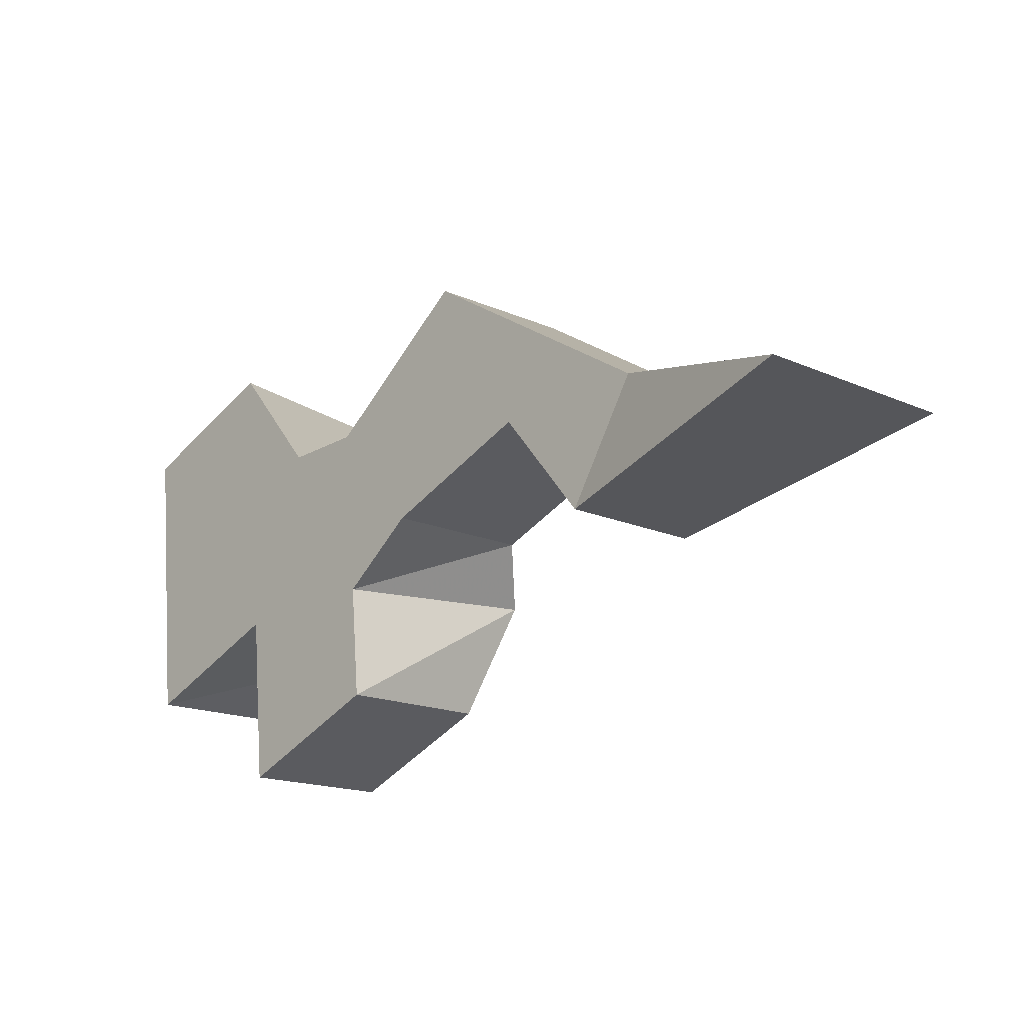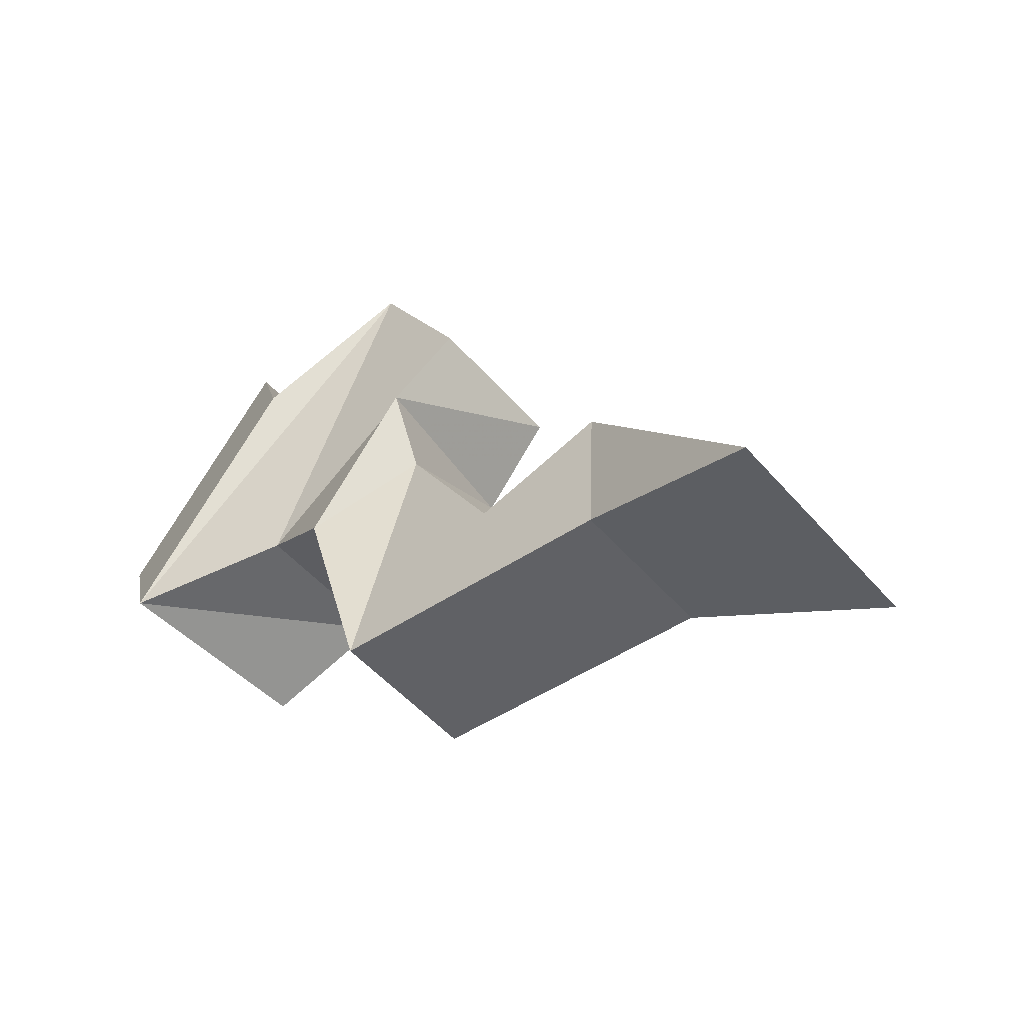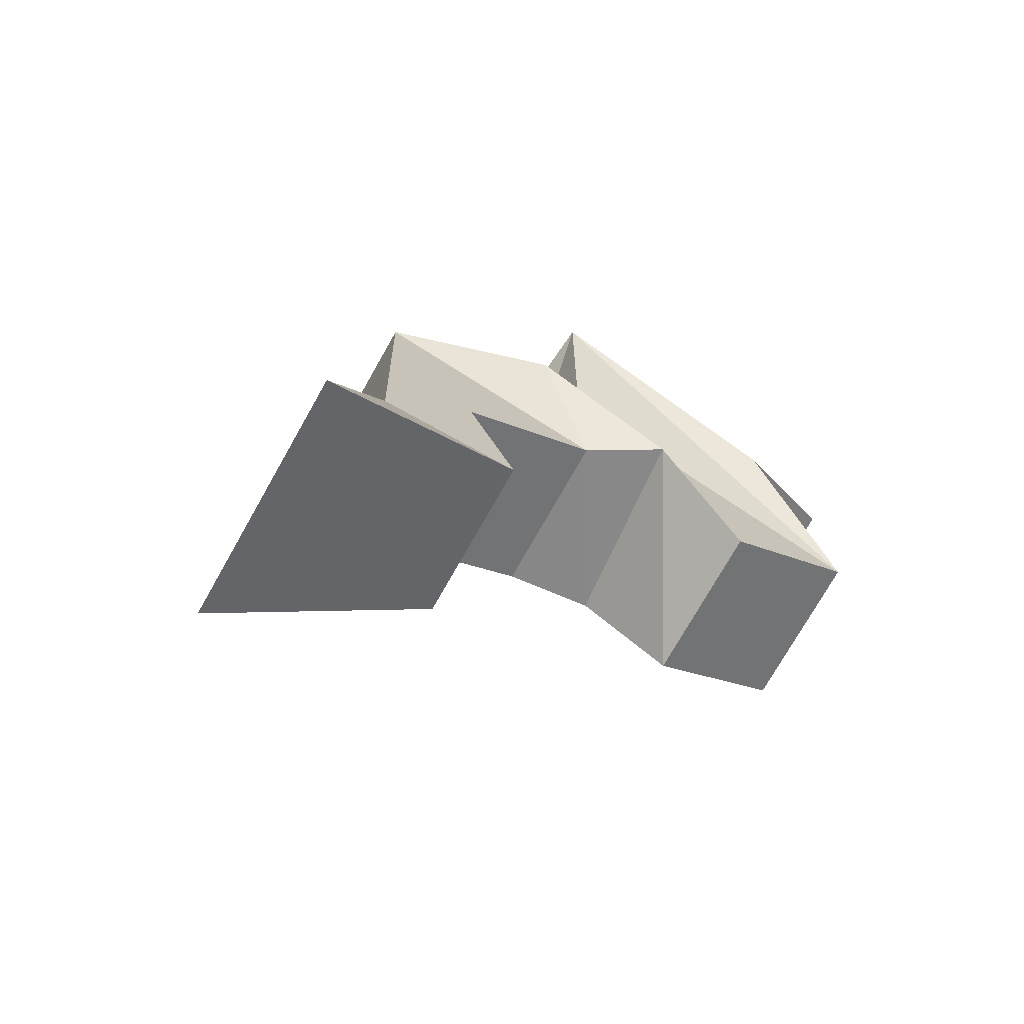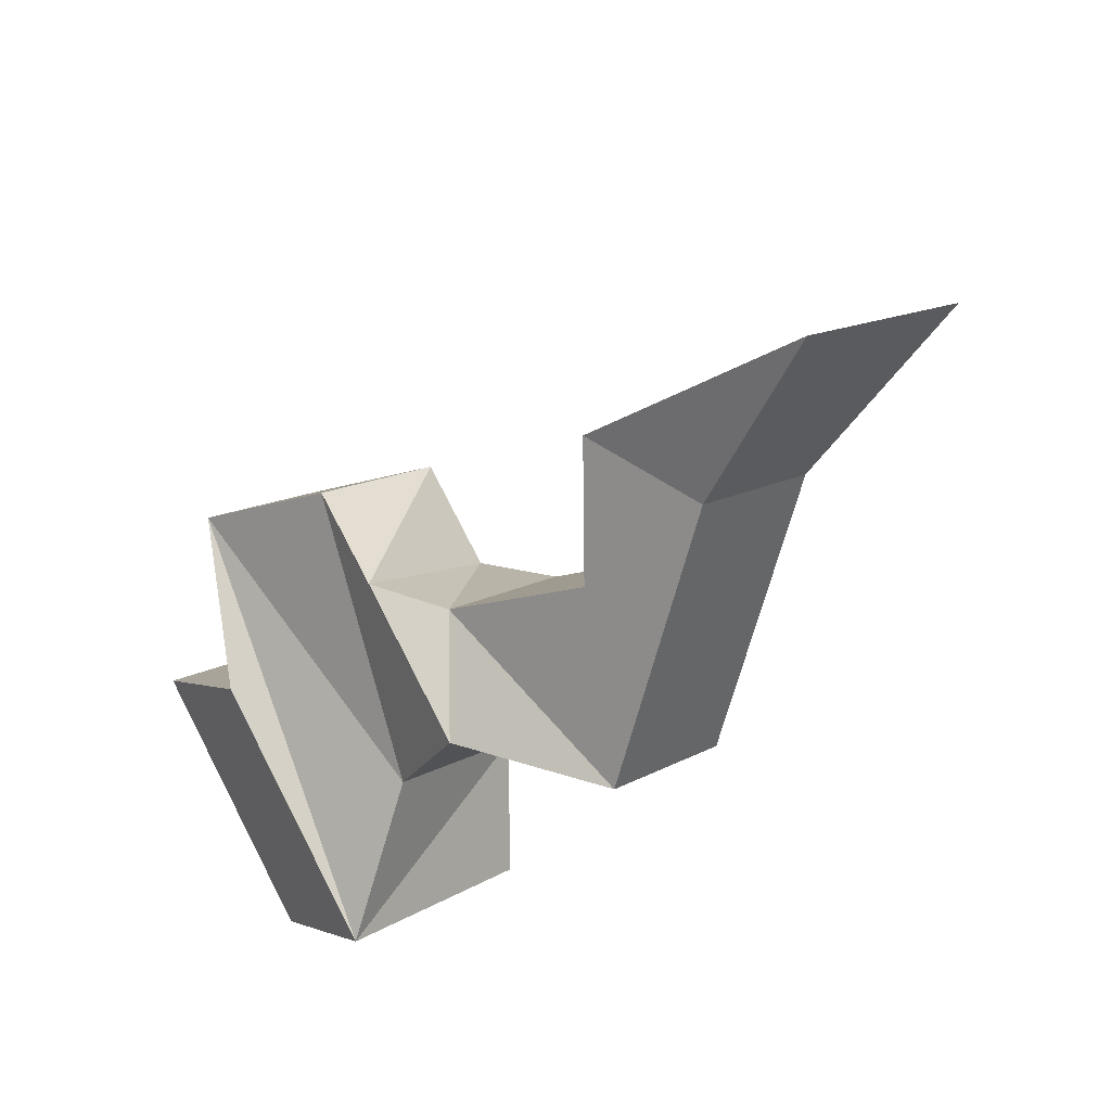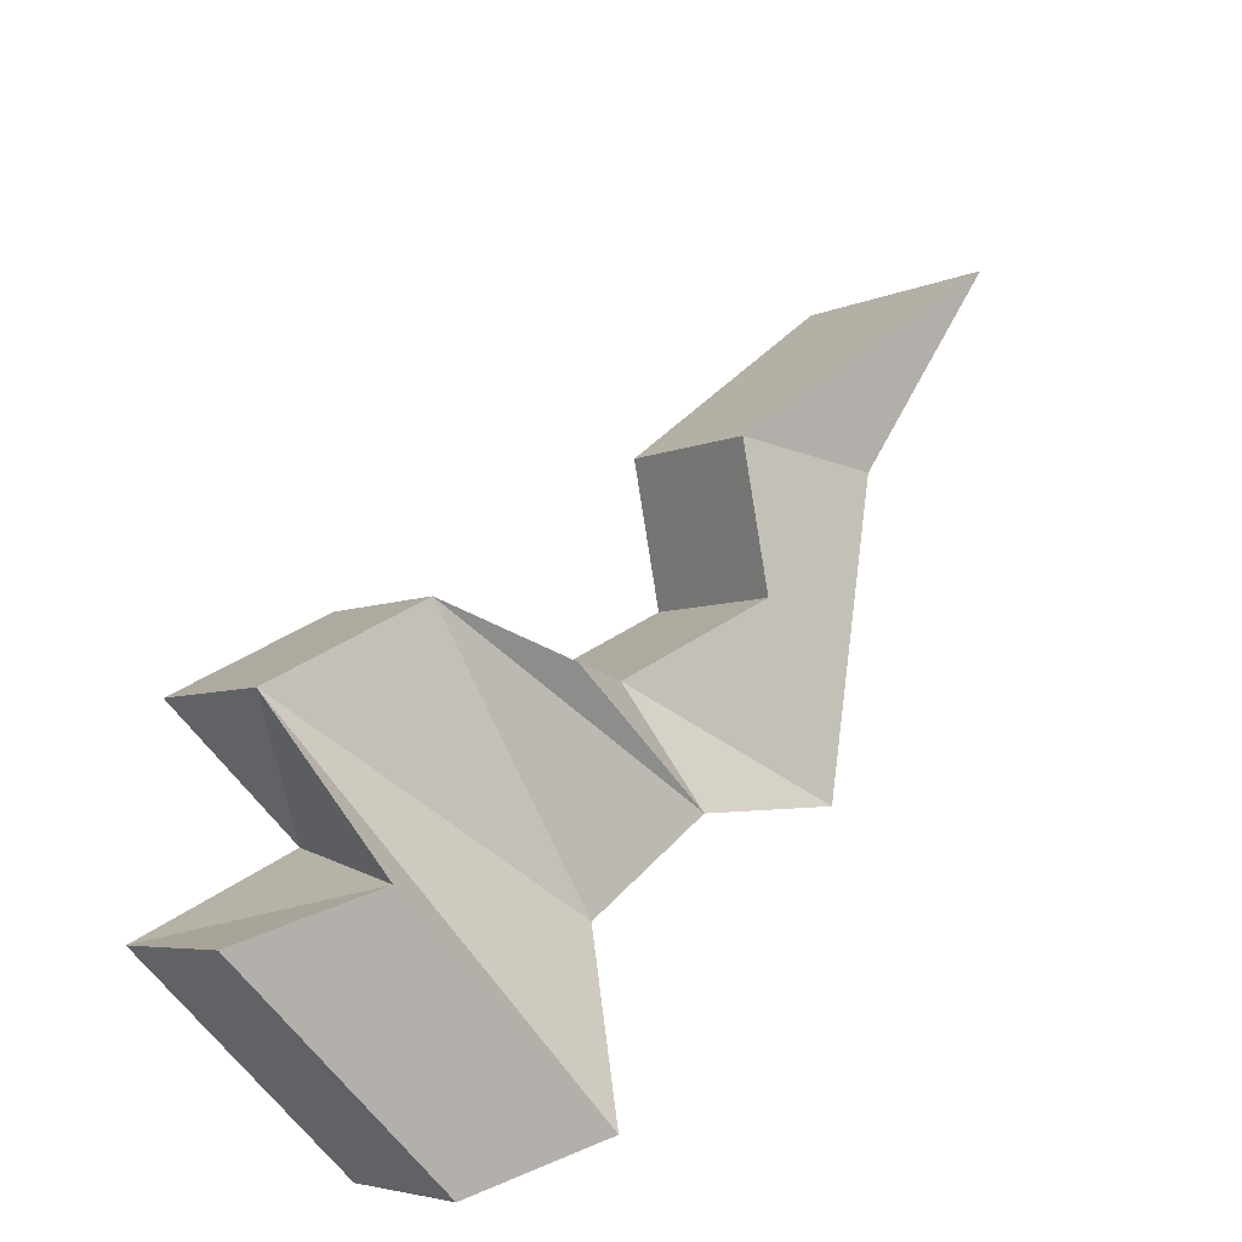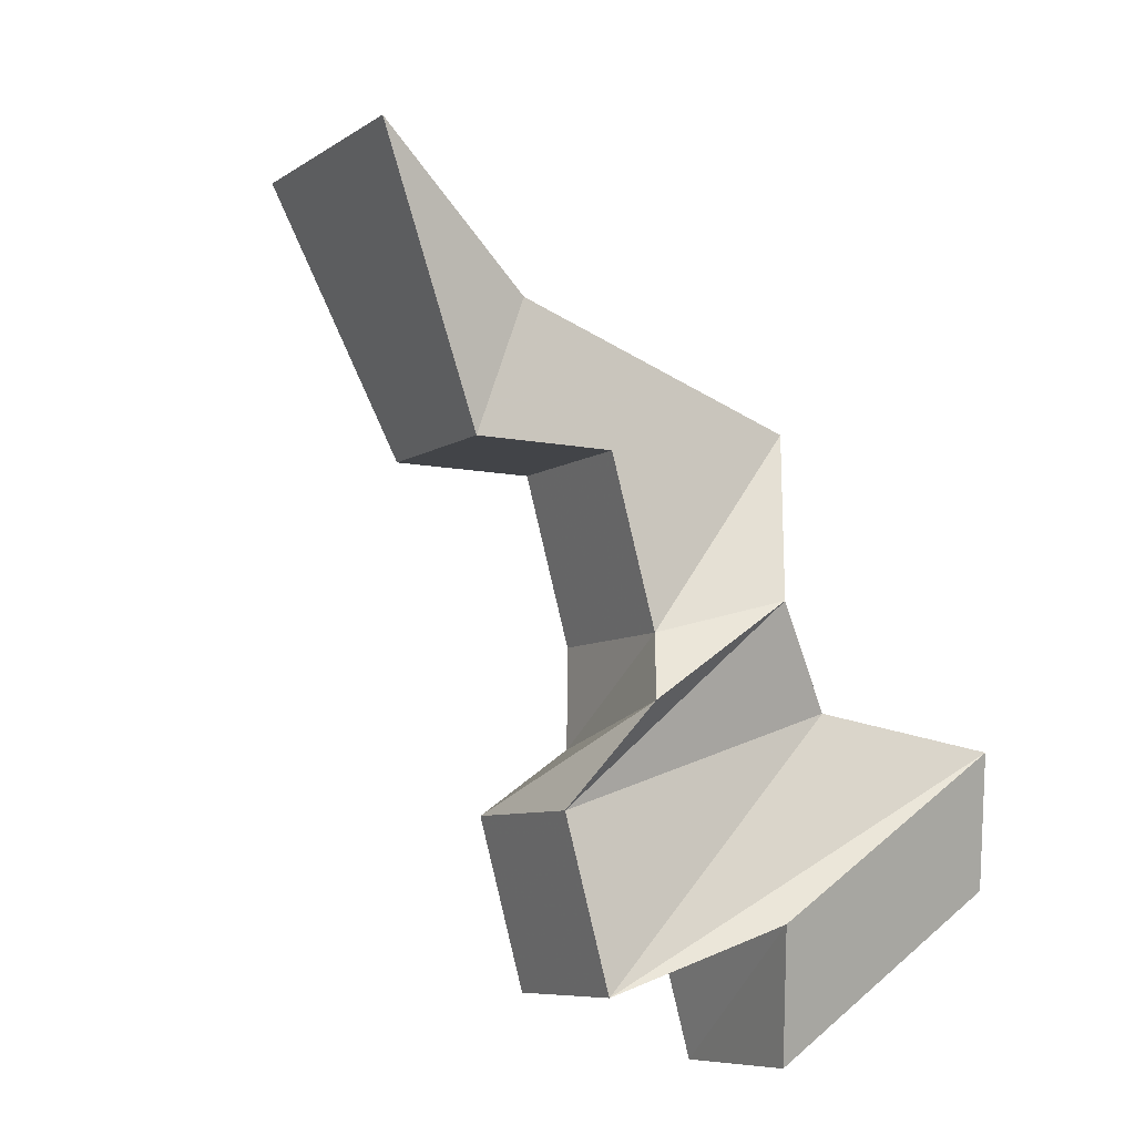
<metadata>
{"format":"obj","ext":"obj","renderer":"f3d","projection":"perspective","resolution":1024,"background":"white","views":[{"elev":71.7,"azim":86.7,"up":"+Z"},{"elev":67.0,"azim":-61.4,"up":"+Y"},{"elev":52.5,"azim":43.9,"up":"+Y"},{"elev":79.3,"azim":-117.3,"up":"+Y"},{"elev":-64.4,"azim":126.5,"up":"+Z"},{"elev":46.9,"azim":135.5,"up":"+Y"}]}
</metadata>
<code>
v -0.02344 1.141 -0.1797
v 0.007812 1.133 -0.1875
v 0 1.148 -0.1719
v -0.01562 1.148 -0.1719
v -0.01562 1.133 -0.1562
v -0.02344 1.125 -0.1641
v -0.007812 1.133 -0.1953
v 0.01562 1.133 -0.1953
v 0.01562 1.109 -0.1797
v 0.007812 1.117 -0.1719
v 0 1.133 -0.1562
v 0.01562 1.156 -0.1641
v 0 1.164 -0.1562
v 0 1.148 -0.1406
v -0.007812 1.109 -0.1797
v -0.007812 1.117 -0.2031
v 0.03125 1.125 -0.1953
v 0.03125 1.109 -0.1797
v 0.03906 1.094 -0.1953
v -0.007812 1.102 -0.1875
v -0.02344 1.109 -0.2188
v 0.03906 1.109 -0.2109
v 0.007812 1.188 -0.1406
v 0.007812 1.164 -0.1172
v 0.01562 1.141 -0.1484
v -0.01562 1.094 -0.2266
v 0.02344 1.094 -0.2266
v 0.01562 1.109 -0.2188
v -0.02344 1.094 -0.1953
v -0.01562 1.078 -0.2109
v 0.02344 1.078 -0.2109
v 0.01562 1.094 -0.1953
f 1 2 3
f 1 3 4
f 1 4 5
f 1 5 6
f 1 6 7
f 1 7 2
f 2 7 8
f 2 8 9
f 2 9 10
f 2 10 3
f 3 10 11
f 3 11 12
f 3 12 4
f 4 12 13
f 4 13 14
f 4 14 5
f 5 14 11
f 5 11 10
f 5 10 6
f 6 10 9
f 6 9 15
f 6 15 7
f 7 15 16
f 7 16 17
f 7 17 8
f 8 17 18
f 8 18 9
f 9 18 15
f 15 18 19
f 15 19 20
f 15 20 16
f 16 20 21
f 16 21 22
f 16 22 17
f 17 22 19
f 17 19 18
f 13 12 23
f 13 23 24
f 13 24 14
f 14 24 25
f 14 25 11
f 11 25 12
f 12 25 23
f 23 25 24
f 26 27 28
f 26 28 21
f 26 21 29
f 26 29 30
f 26 30 27
f 27 30 31
f 27 31 28
f 28 31 32
f 28 32 22
f 28 22 21
f 20 29 21
f 29 20 32
f 29 32 31
f 29 31 30
f 32 19 22
f 19 32 20
f 15 18 15

</code>
